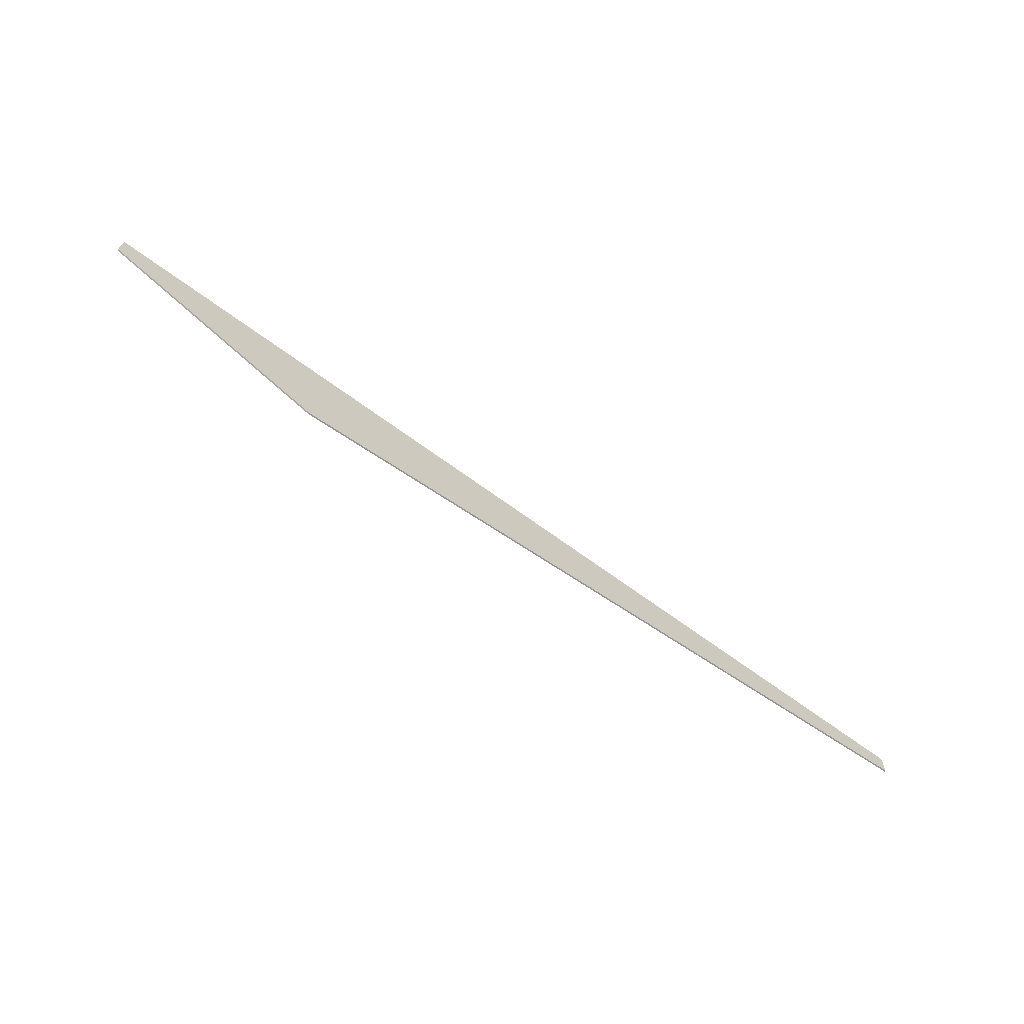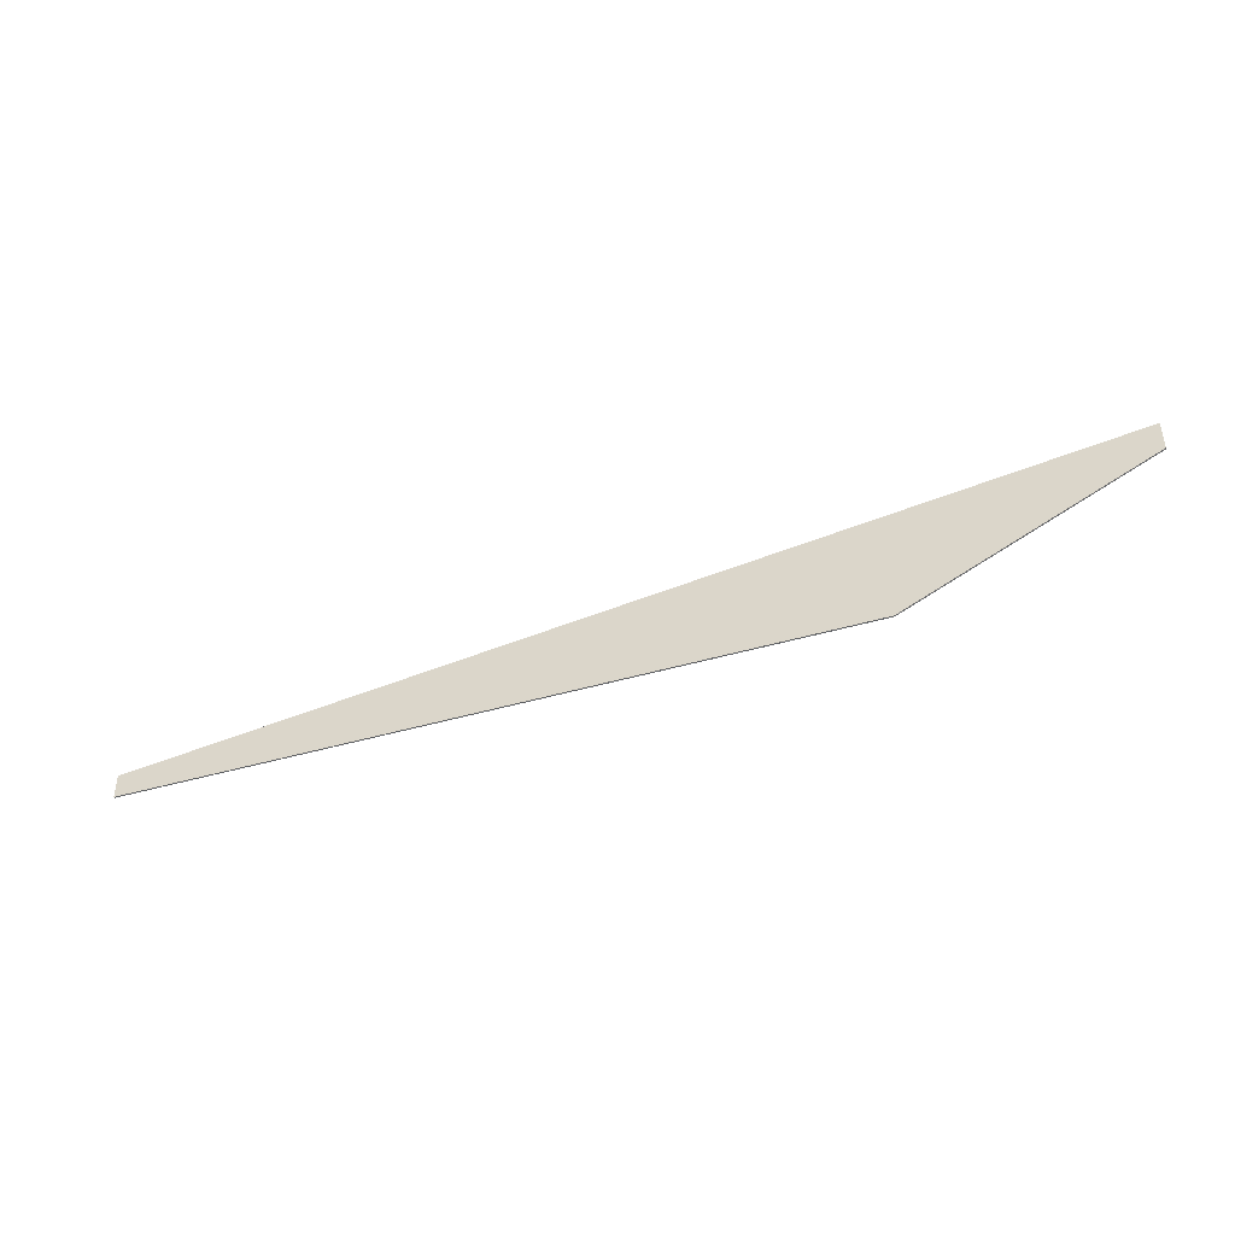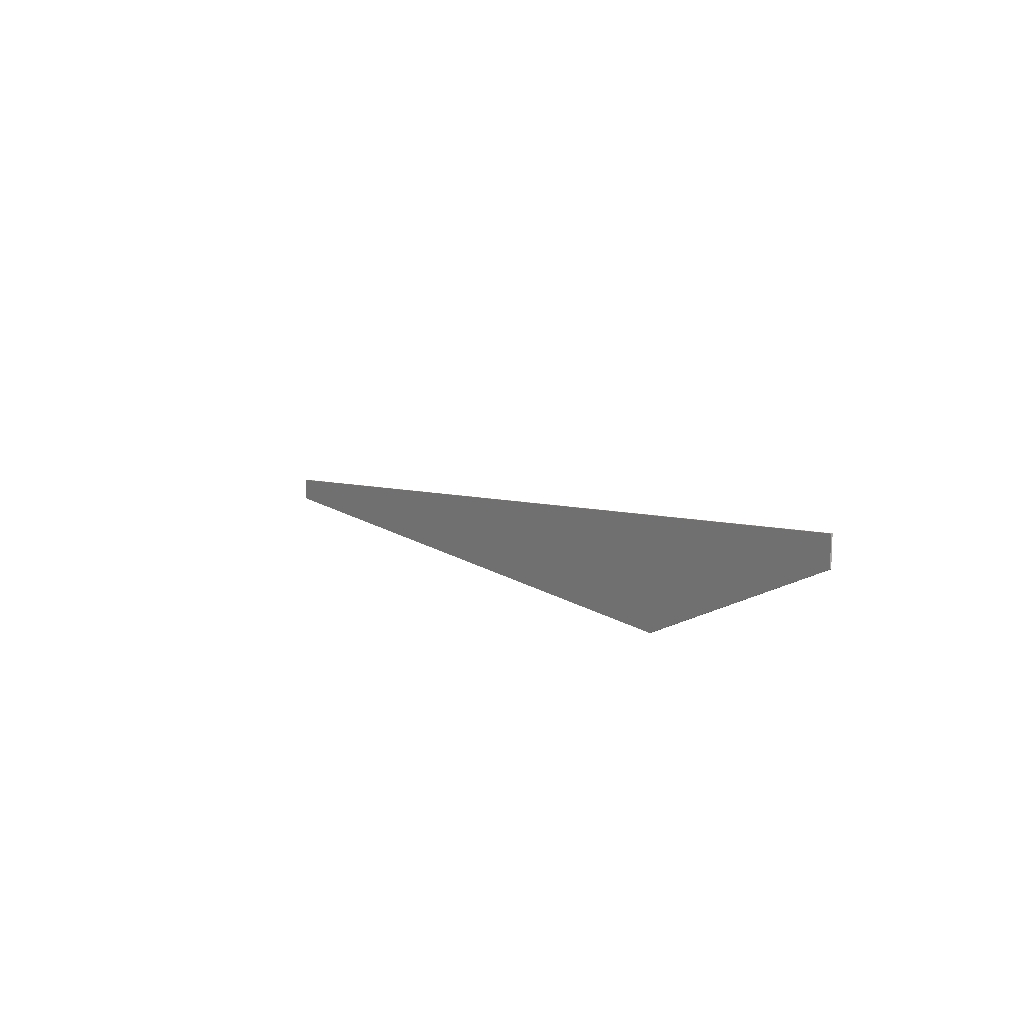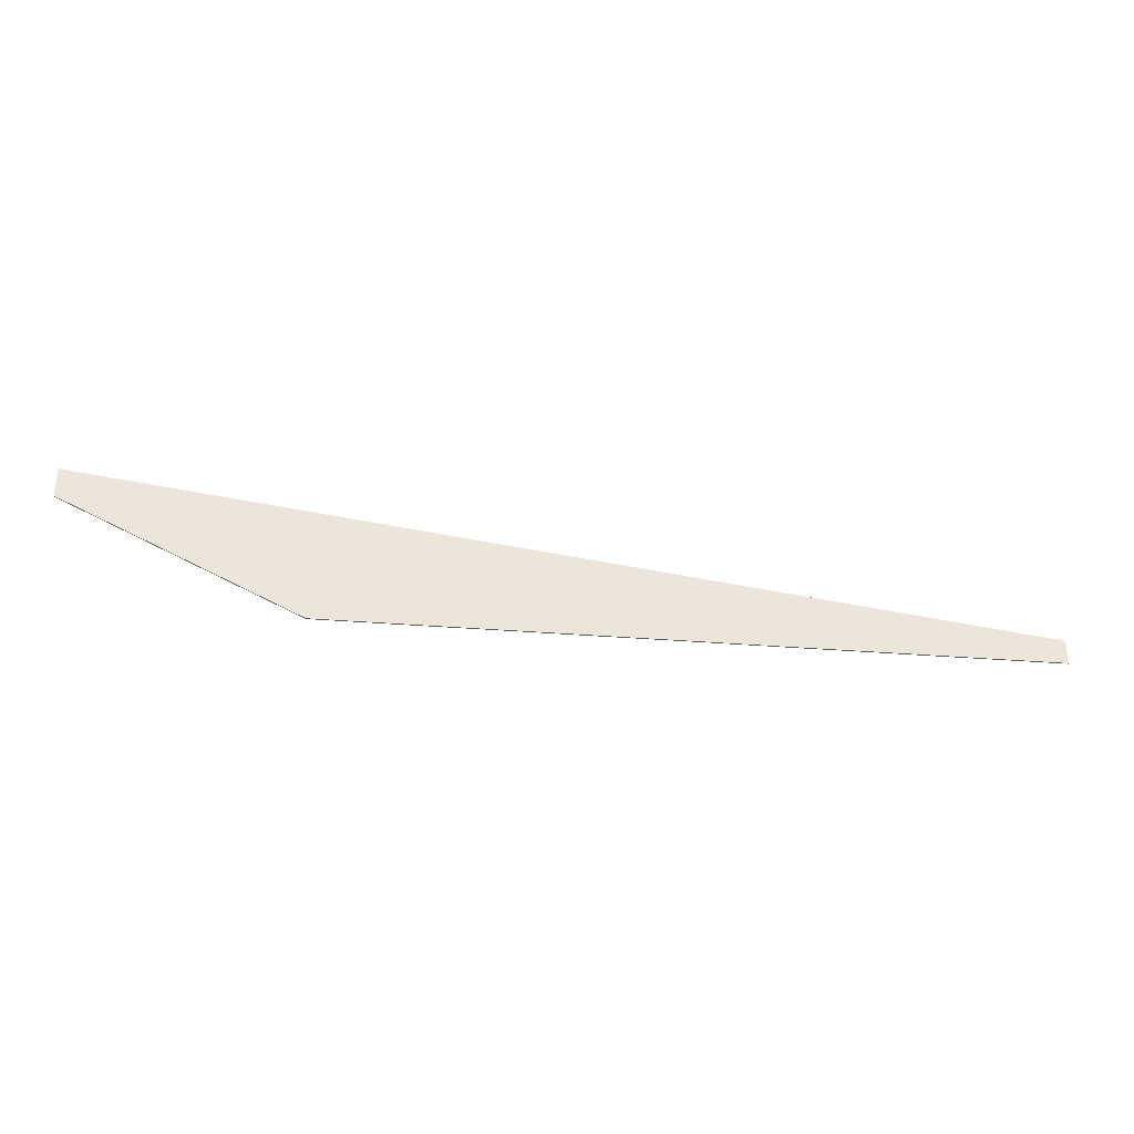
<metadata>
{"format":"obj","ext":"obj","renderer":"f3d","projection":"perspective","resolution":1024,"background":"white","views":[{"elev":-67.3,"azim":145.9,"up":"+Z"},{"elev":-42.4,"azim":19.6,"up":"+Z"},{"elev":12.6,"azim":57.0,"up":"+Z"},{"elev":-30.6,"azim":173.0,"up":"+Z"}]}
</metadata>
<code>
v -3.9 -0.0125 0.1
v 3.9 -0.0125 1.1
v 3.9 -0.0125 1
v 2 -0.0125 0.1
v -3.9 -0.0125 0.1
v 2 -0.0125 0.1
v 2 -0.0125 0
v -4 -0.0125 0
v 2 -0.0125 0
v 2 -0.0125 0.1
v 3.9 -0.0125 1
v 4 -0.0125 0.9474
v 4 -0.0125 0.9474
v 3.9 -0.0125 1
v 3.9 -0.0125 1.1
v 4 -0.0125 1.2
v 4 -0.0125 1.2
v 3.9 -0.0125 1.1
v -3.9 -0.0125 0.1
v -4 -0.0125 0.2
v -4 -0.0125 0.2
v -3.9 -0.0125 0.1
v -4 -0.0125 0
v -4 0 0
v 2 0 0
v 4 0 0.9474
v 4 0 1.2
v -4 0 0
v 4 0 1.2
v -4 0 0.2
v -4 0 0
v -4 -0.0125 0
v 2 -0.0125 0
v 2 0 0
v 2 0 0
v 2 -0.0125 0
v 4 -0.0125 0.9474
v 4 0 0.9474
v 4 0 0.9474
v 4 -0.0125 0.9474
v 4 -0.0125 1.2
v 4 0 1.2
v 4 0 1.2
v 4 -0.0125 1.2
v -4 -0.0125 0.2
v -4 0 0.2
v -4 0 0.2
v -4 -0.0125 0.2
v -4 -0.0125 0
v -4 0 0
g mesh6177482
f 1 3 2
f 3 1 4
f 5 7 6
f 7 5 8
f 9 11 10
f 11 9 12
f 13 15 14
f 15 13 16
f 17 19 18
f 19 17 20
f 21 23 22
g mesh6177483
f 24 26 25
f 26 24 27
f 28 30 29
g mesh6177484
f 31 33 32
f 33 31 34
f 35 37 36
f 37 35 38
f 39 41 40
f 41 39 42
f 43 45 44
f 45 43 46
f 47 49 48
f 49 47 50

</code>
